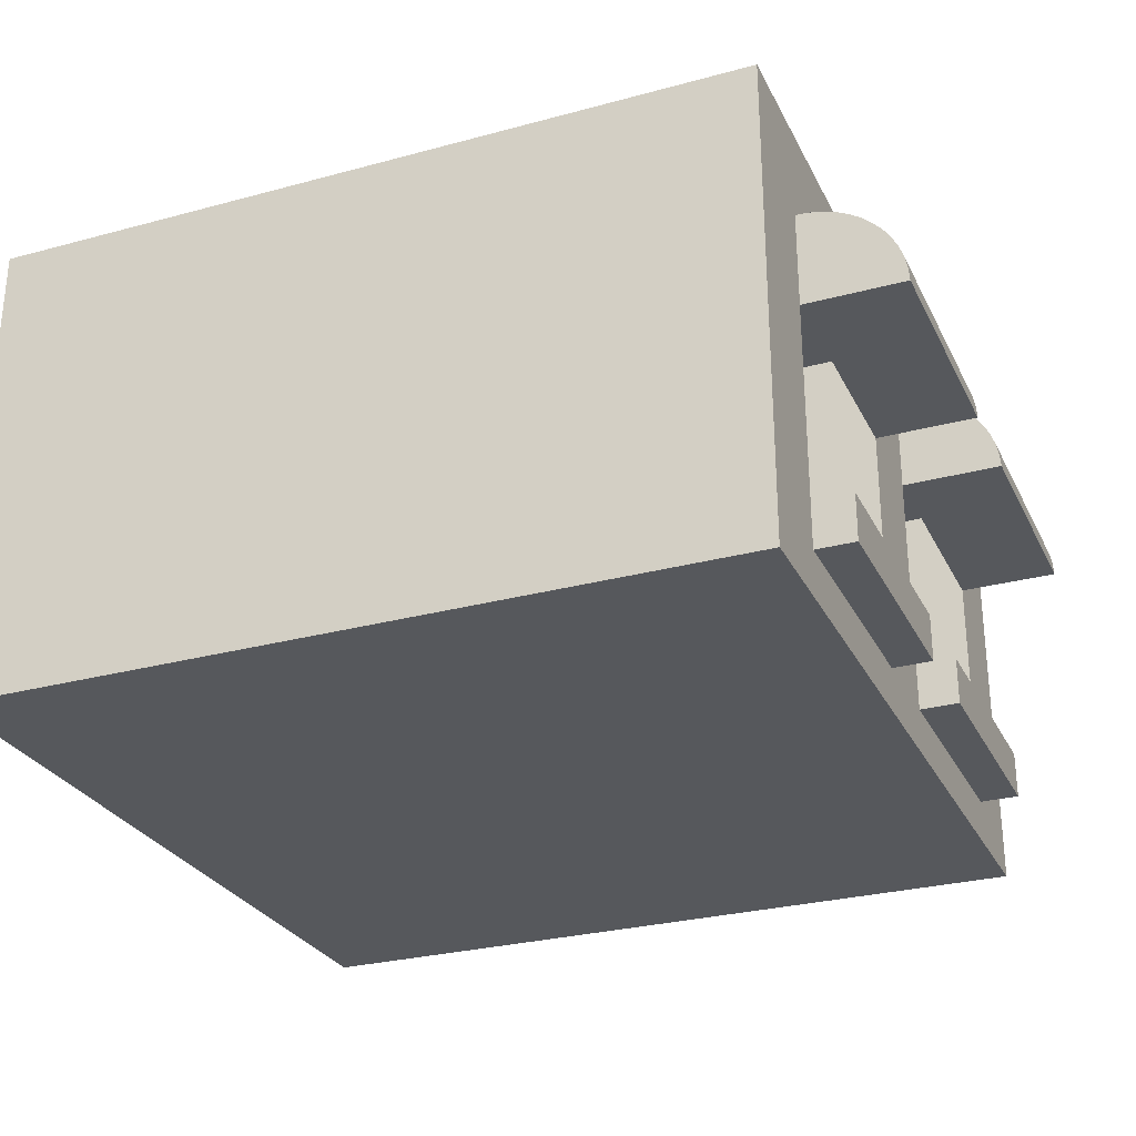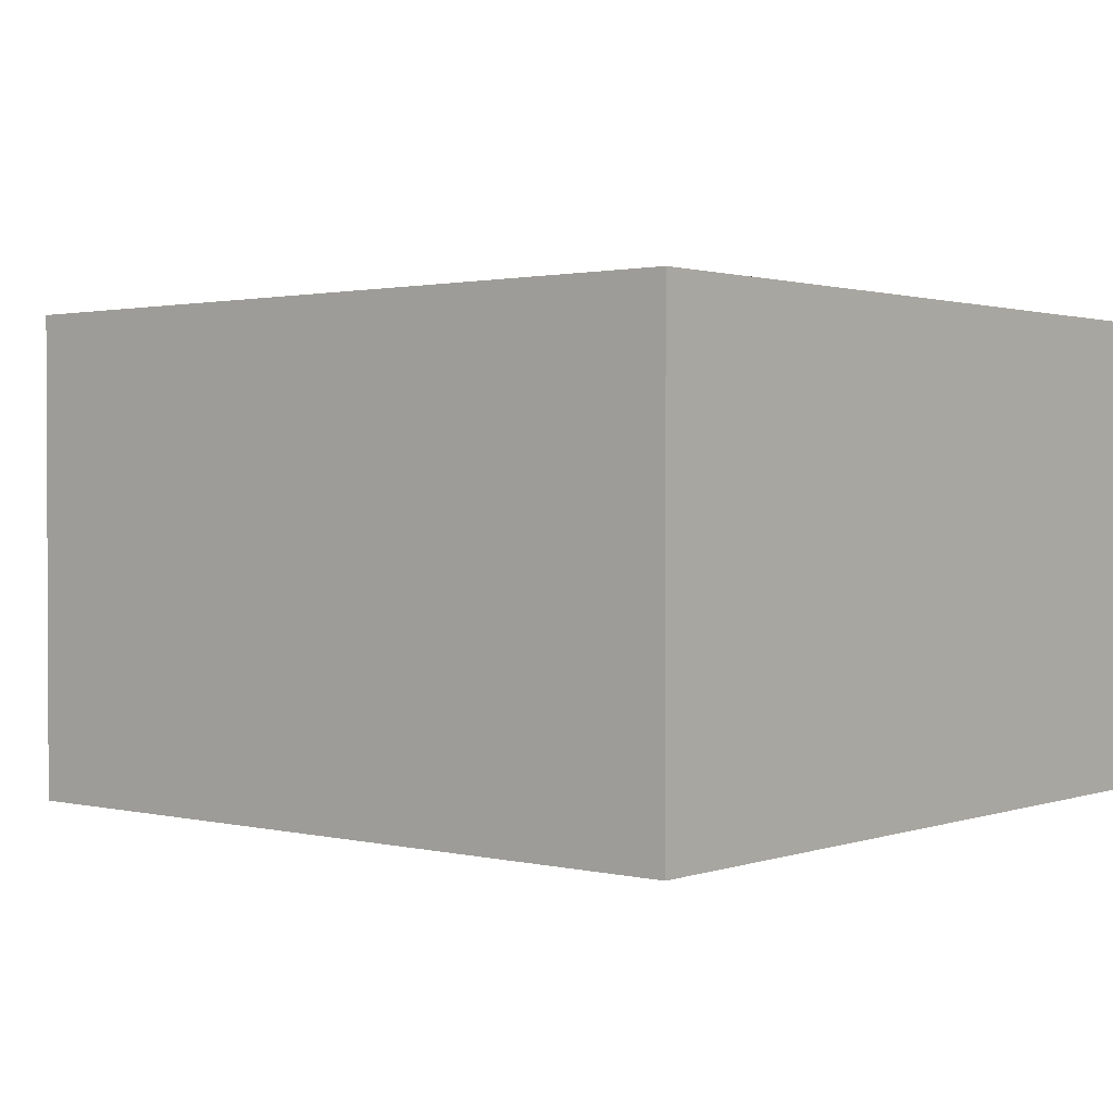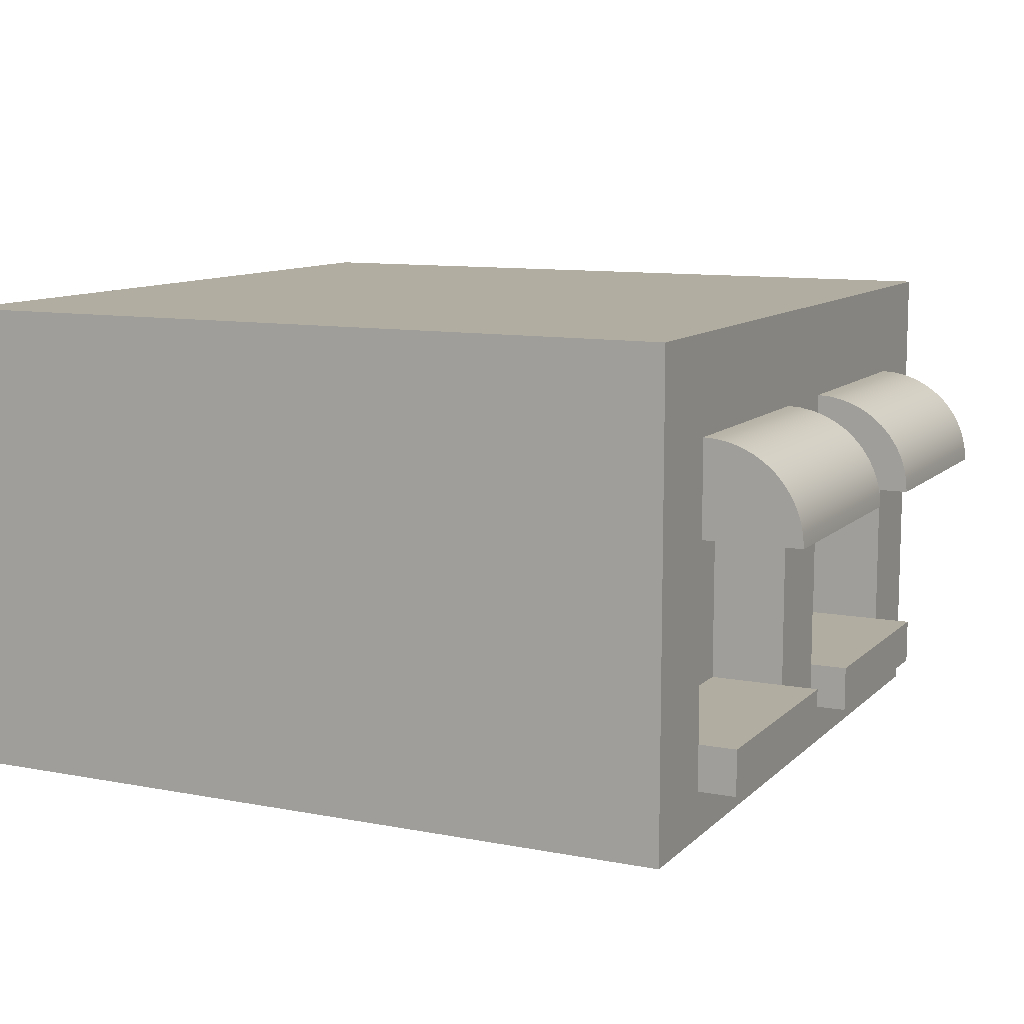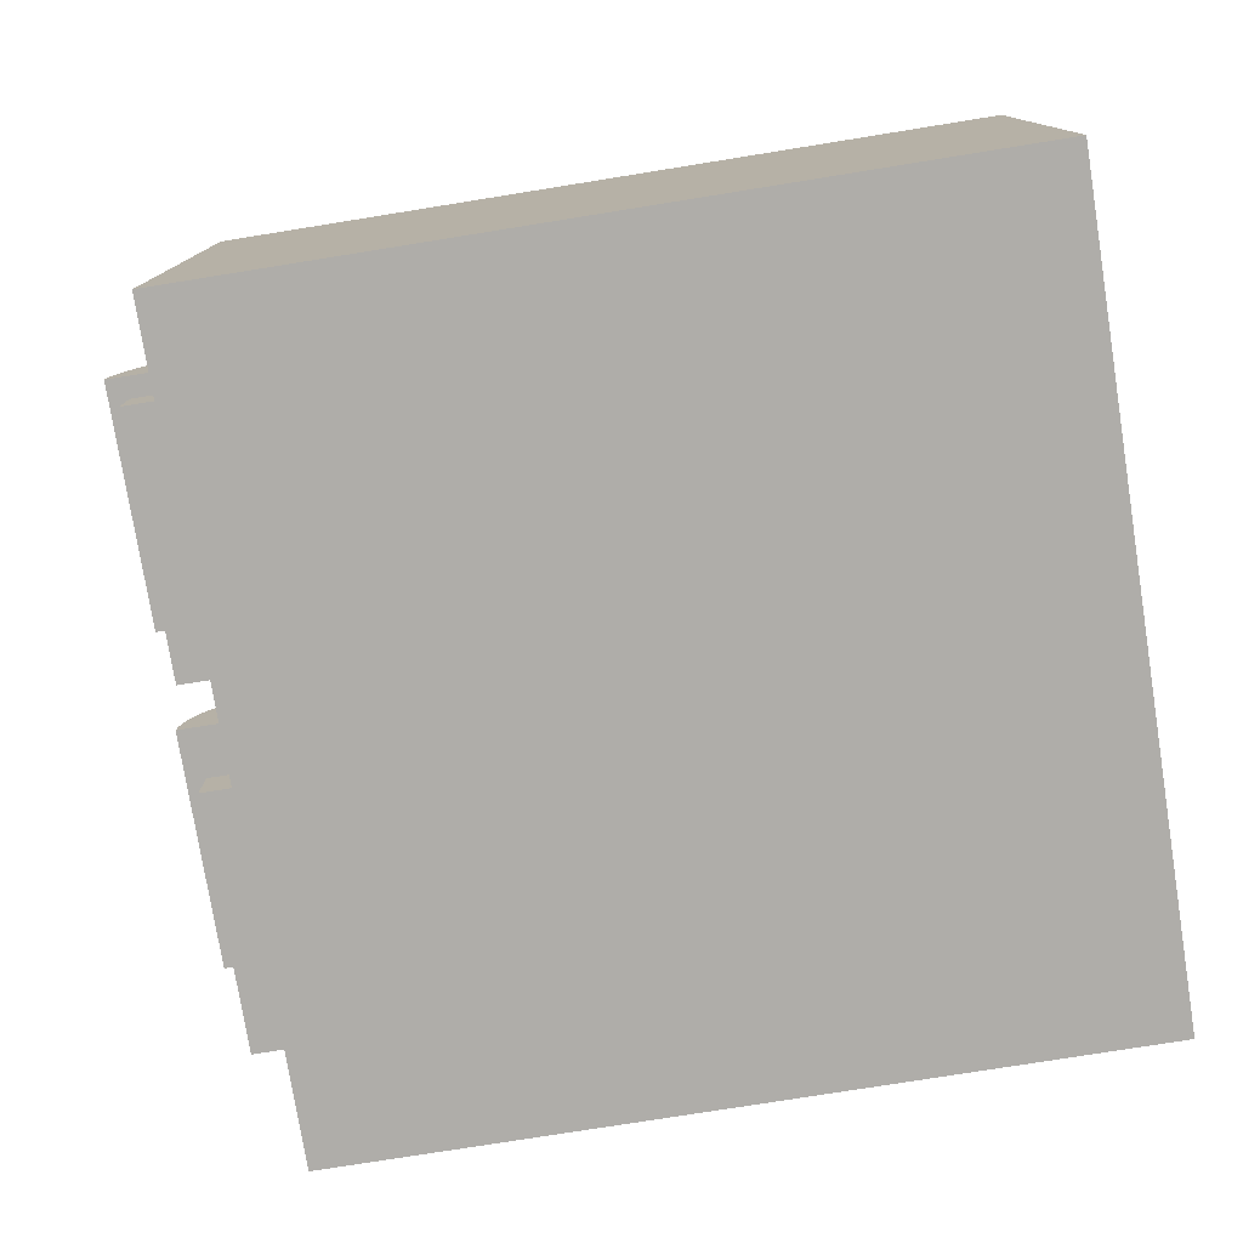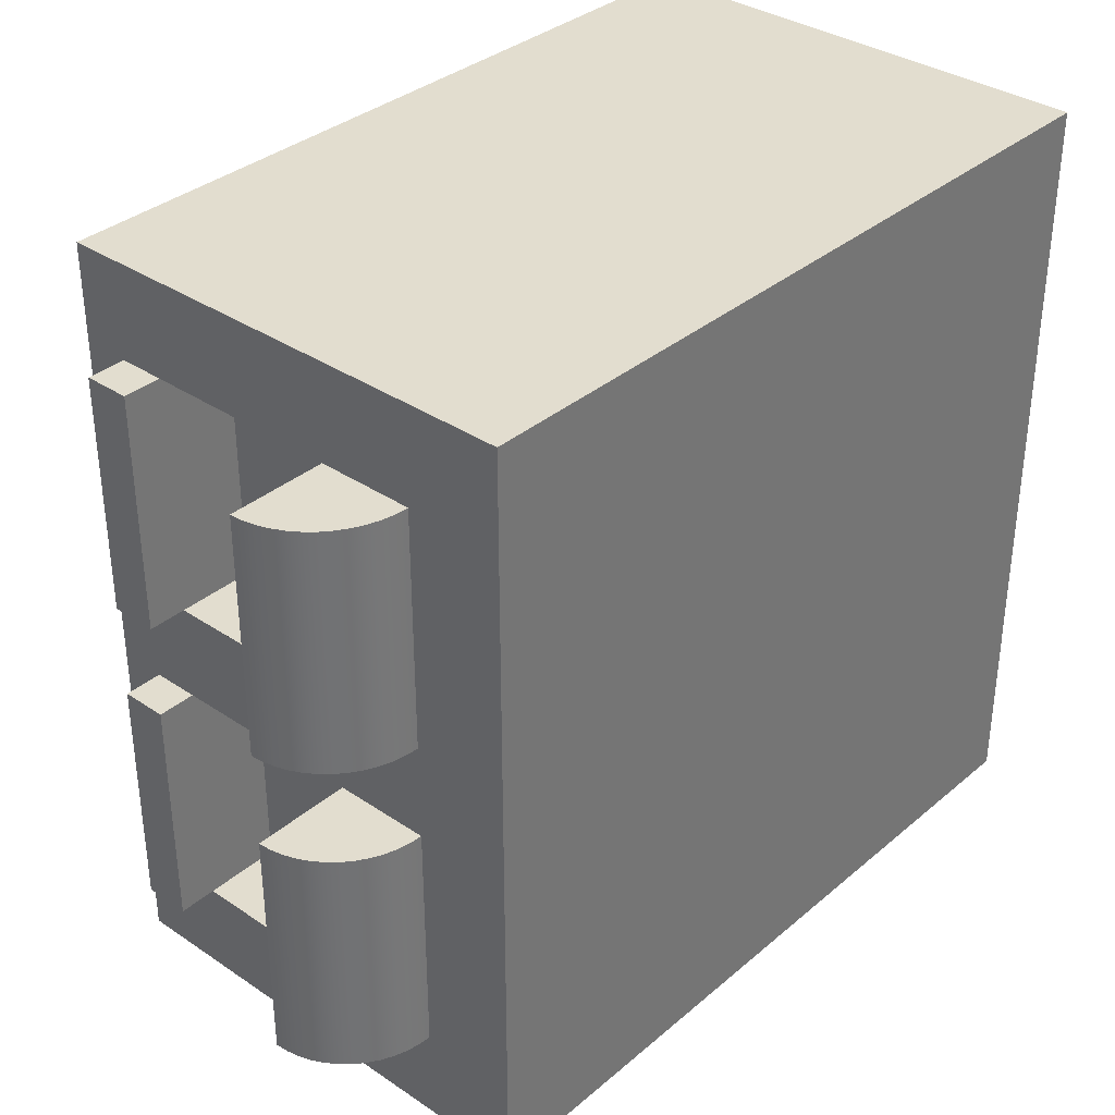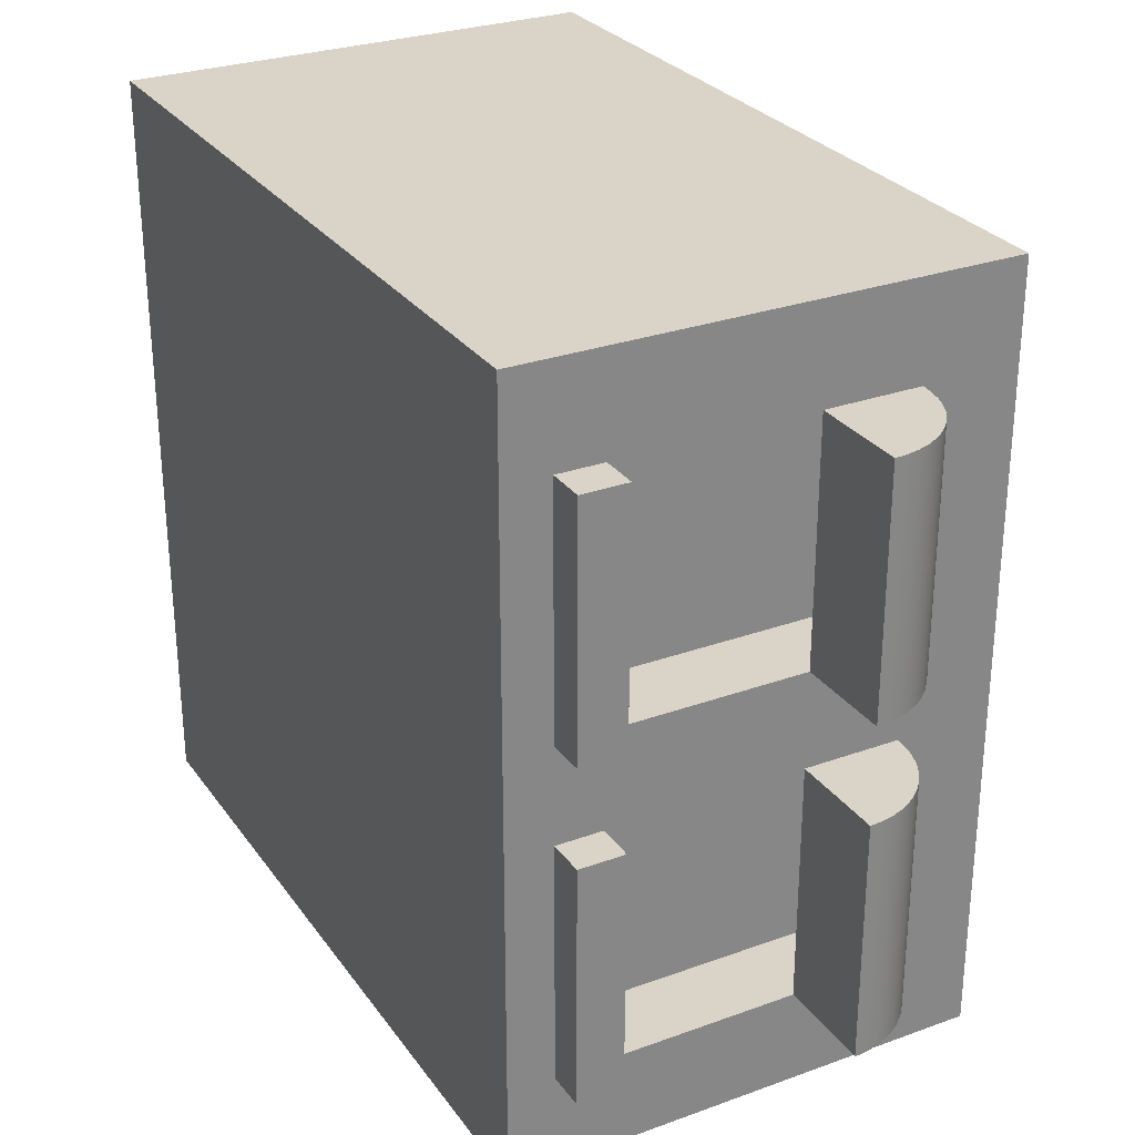
<metadata>
{"format":"obj","ext":"obj","renderer":"f3d","projection":"perspective","resolution":1024,"background":"white","views":[{"elev":-28.2,"azim":22.2,"up":"+Y"},{"elev":1.4,"azim":-140.0,"up":"+Y"},{"elev":10.4,"azim":25.9,"up":"+Y"},{"elev":-77.3,"azim":-170.9,"up":"+Y"},{"elev":34.9,"azim":131.8,"up":"+Z"},{"elev":28.4,"azim":61.5,"up":"+Z"}]}
</metadata>
<code>
g building_032
v -0.1 0.5 0.5625
v -0.1 0.12 0.5625
v -0.1 0.5 0.875
v -0.1 0.12 0.875
v -0.1 0.5 0.125
v -0.1 0.12 0.125
v -0.1 0.5 0.4375
v -0.1 0.12 0.4375
v 0 0.12 0.4375
v 0 0.06 0.4375
v 0 0.375 0.4375
v 0 0.06 0.5625
v 0 0 1
v 0 0.06 0.125
v 0 0 0
v 0 0.5 0.125
v 0 0.625 0
v 0 0.625 1
v 0 0.5 0.4375
v 0 0.5 0.5625
v 0 0.4444 0.4375
v 0 0.4444 0.5625
v 0 0.5 0.875
v 0 0.4444 0.875
v 0 0.375 0.875
v 0 0.12 0.875
v 0 0.06 0.875
v 0 0.4444 0.125
v 0 0.375 0.125
v 0 0.12 0.125
v 0 0.375 0.5625
v 0 0.12 0.5625
v 0.05 0.06 0.875
v 0.05 0.06 0.5625
v -1 0 1
v -1 0 0
v 0.05 0.12 0.5625
v -1 0.625 0
v -1 0.625 1
v 0.05 0.06 0.4375
v 0.05 0.12 0.4375
v 0.05 0.06 0.125
v 0.05 0.12 0.125
v 0.05 0.12 0.875
v 0.06412 0.4833 0.125
v 0.06412 0.4833 0.4375
v 0.04908 0.4905 0.125
v 0.04908 0.4905 0.4375
v 0.1239 0.4074 0.125
v 0.1272 0.3913 0.125
v 0.1239 0.4074 0.4375
v 0.1272 0.3913 0.4375
v 0.04908 0.4905 0.5625
v 0.04908 0.4905 0.875
v 0.03319 0.4957 0.5625
v 0.03319 0.4957 0.875
v 0.01674 0.4989 0.5625
v 0.01674 0.4989 0.875
v 0.1272 0.3913 0.5625
v 0.1283 0.375 0.5625
v 0.1272 0.3913 0.875
v 0.1283 0.375 0.875
v 0.06412 0.4833 0.5625
v 0.06412 0.4833 0.875
v 0.07807 0.4742 0.5625
v 0.07807 0.4742 0.875
v 0.1185 0.4228 0.5625
v 0.1239 0.4074 0.5625
v 0.1185 0.4228 0.875
v 0.1239 0.4074 0.875
v 0.1111 0.4375 0.875
v 0.1017 0.4511 0.875
v 0.09069 0.4634 0.875
v 0.07807 0.4742 0.125
v 0.07807 0.4742 0.4375
v 0.09069 0.4634 0.5625
v 0.1017 0.4511 0.5625
v 0.1111 0.4375 0.5625
v 0.09069 0.4634 0.125
v 0.09069 0.4634 0.4375
v 0.1283 0.375 0.4375
v 0.1185 0.4228 0.4375
v 0.1111 0.4375 0.4375
v 0.1017 0.4511 0.4375
v 0.03319 0.4957 0.4375
v 0.01674 0.4989 0.4375
v 0.1111 0.4375 0.125
v 0.1185 0.4228 0.125
v 0.1283 0.375 0.125
v 0.03319 0.4957 0.125
v 0.1017 0.4511 0.125
v 0.01674 0.4989 0.125
f 3 2 1
f 2 3 4
f 7 6 5
f 6 7 8
f 11 10 9
f 12 10 11
f 13 10 12
f 13 14 10
f 15 14 13
f 14 15 16
f 17 16 15
f 16 17 18
f 16 18 19
f 19 18 20
f 19 20 21
f 21 20 11
f 11 20 22
f 20 18 23
f 23 18 24
f 24 18 25
f 25 18 26
f 26 18 27
f 13 12 27
f 13 27 18
f 14 16 28
f 14 28 29
f 14 29 30
f 31 11 22
f 12 11 31
f 12 31 32
f 29 6 30
f 6 29 5
f 5 29 28
f 5 28 16
f 27 34 33
f 34 27 12
f 35 15 13
f 15 35 36
f 32 34 12
f 34 32 37
f 35 38 36
f 38 35 39
f 7 9 8
f 9 7 11
f 11 7 21
f 21 7 19
f 18 35 13
f 35 18 39
f 41 10 40
f 10 41 9
f 30 42 14
f 42 30 43
f 7 16 19
f 16 7 5
f 38 15 36
f 15 38 17
f 44 27 33
f 27 44 26
f 41 42 43
f 42 41 40
f 44 34 37
f 34 44 33
f 3 20 23
f 20 3 1
f 10 42 40
f 42 10 14
f 32 44 37
f 44 32 26
f 26 32 2
f 26 2 4
f 38 18 17
f 18 38 39
f 31 2 32
f 2 31 1
f 1 31 22
f 1 22 20
f 3 26 4
f 26 3 25
f 25 3 24
f 24 3 23
f 30 41 43
f 41 30 9
f 9 30 6
f 9 6 8
f 24 20 22
f 20 24 23
f 22 25 24
f 25 22 31
f 47 46 45
f 46 47 48
f 51 50 49
f 50 51 52
f 55 54 53
f 54 55 56
f 20 58 57
f 58 20 23
f 11 28 29
f 28 11 21
f 21 16 28
f 16 21 19
f 61 60 59
f 60 61 62
f 53 64 63
f 64 53 54
f 63 66 65
f 66 63 64
f 25 60 62
f 60 25 31
f 69 68 67
f 68 69 70
f 62 24 25
f 24 62 61
f 24 61 70
f 24 70 69
f 24 69 71
f 24 71 72
f 24 72 23
f 23 72 73
f 23 73 66
f 23 66 64
f 23 64 54
f 23 54 56
f 23 56 58
f 45 75 74
f 75 45 46
f 73 77 76
f 77 73 72
f 72 78 77
f 78 72 71
f 57 56 55
f 56 57 58
f 65 73 76
f 73 65 66
f 74 80 79
f 80 74 75
f 81 21 11
f 21 81 52
f 21 52 51
f 21 51 82
f 21 82 83
f 21 83 84
f 21 84 19
f 19 84 80
f 19 80 75
f 19 75 46
f 19 46 48
f 19 48 85
f 19 85 86
f 22 60 31
f 60 22 59
f 59 22 68
f 68 22 67
f 67 22 78
f 78 22 77
f 77 22 20
f 77 20 76
f 76 20 65
f 65 20 63
f 63 20 53
f 53 20 55
f 55 20 57
f 70 59 68
f 59 70 61
f 83 88 87
f 88 83 82
f 82 49 88
f 49 82 51
f 52 89 50
f 89 52 81
f 90 48 47
f 48 90 85
f 11 89 81
f 89 11 29
f 28 89 29
f 89 28 50
f 50 28 49
f 49 28 88
f 88 28 87
f 87 28 91
f 91 28 16
f 91 16 79
f 79 16 74
f 74 16 45
f 45 16 47
f 47 16 90
f 90 16 92
f 16 86 92
f 86 16 19
f 71 67 78
f 67 71 69
f 84 87 91
f 87 84 83
f 80 91 79
f 91 80 84
f 92 85 90
f 85 92 86

</code>
